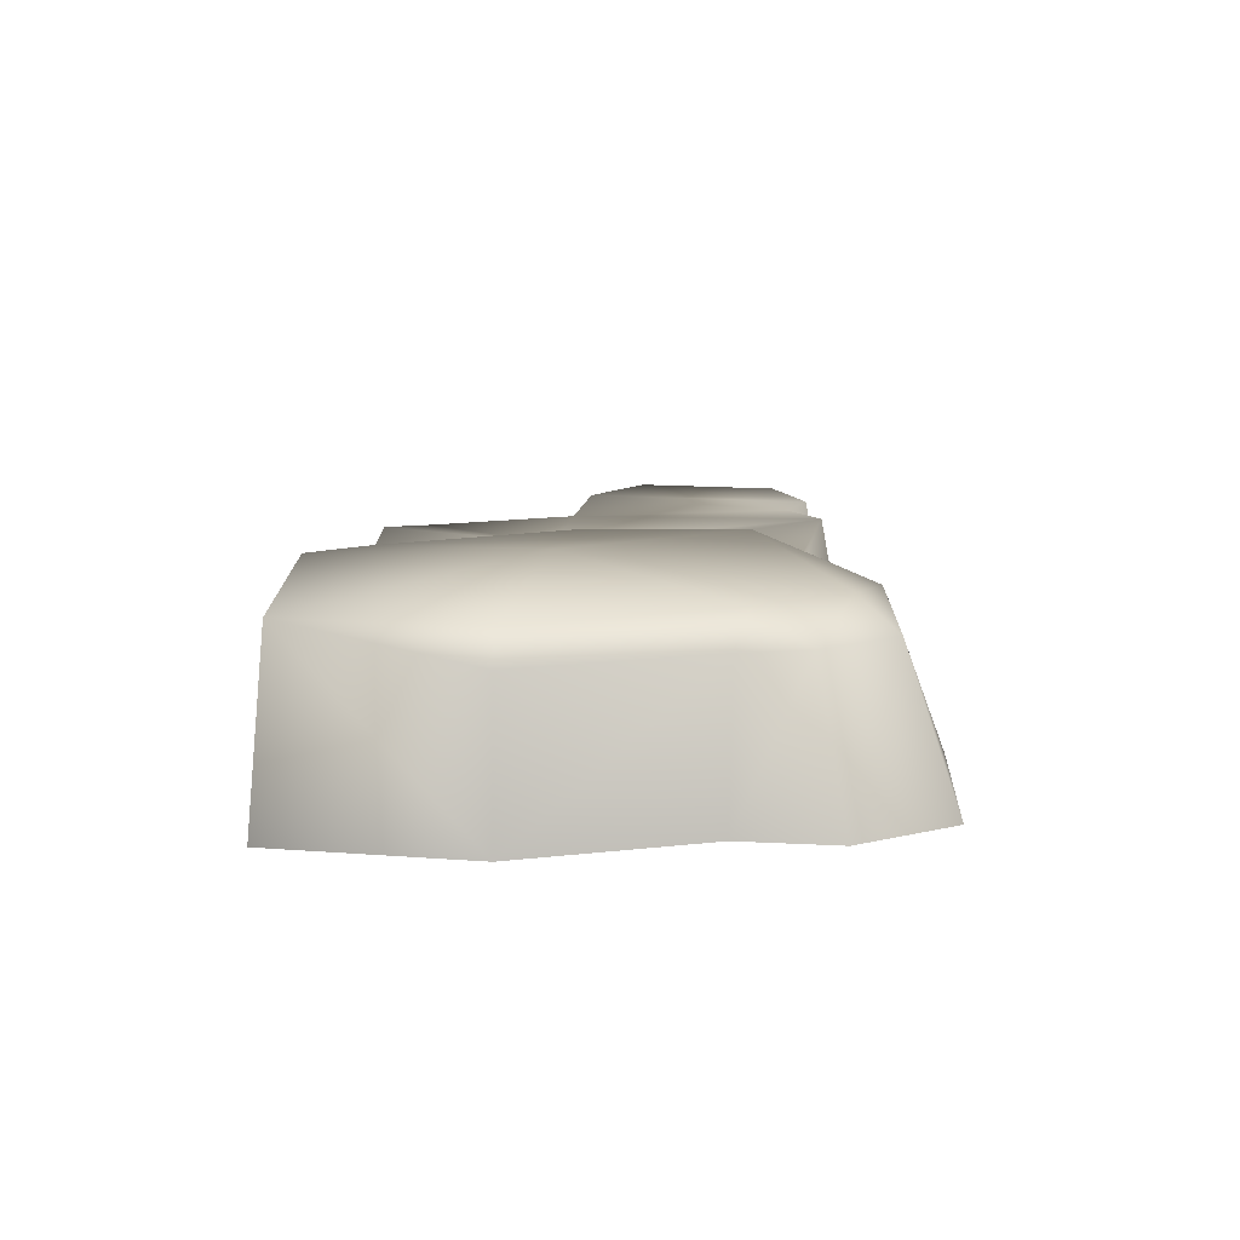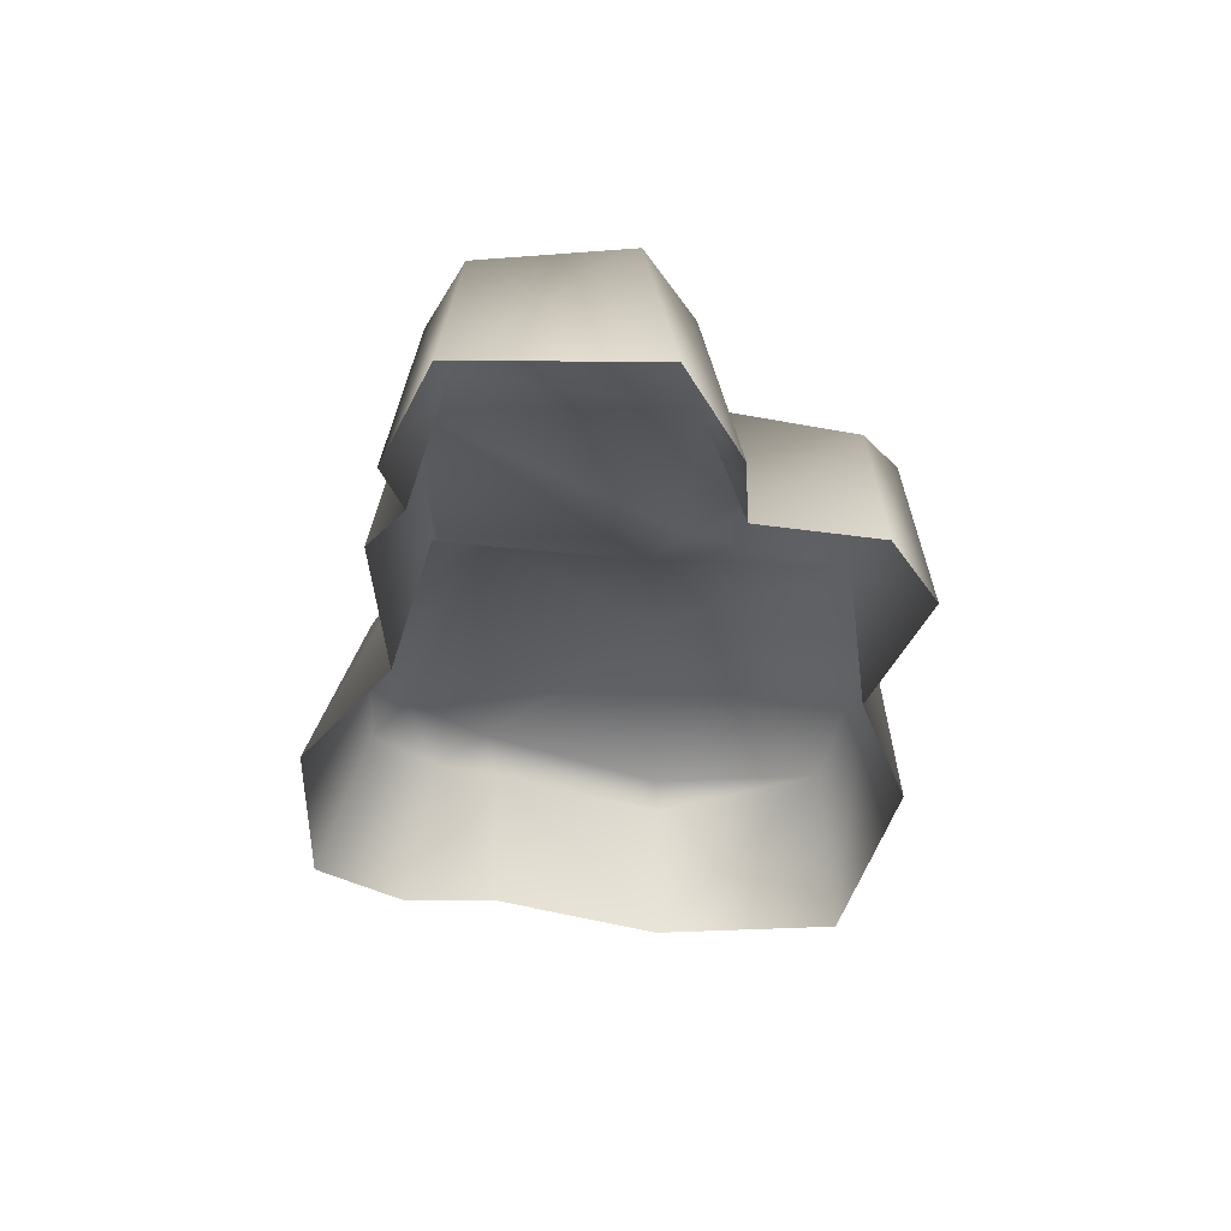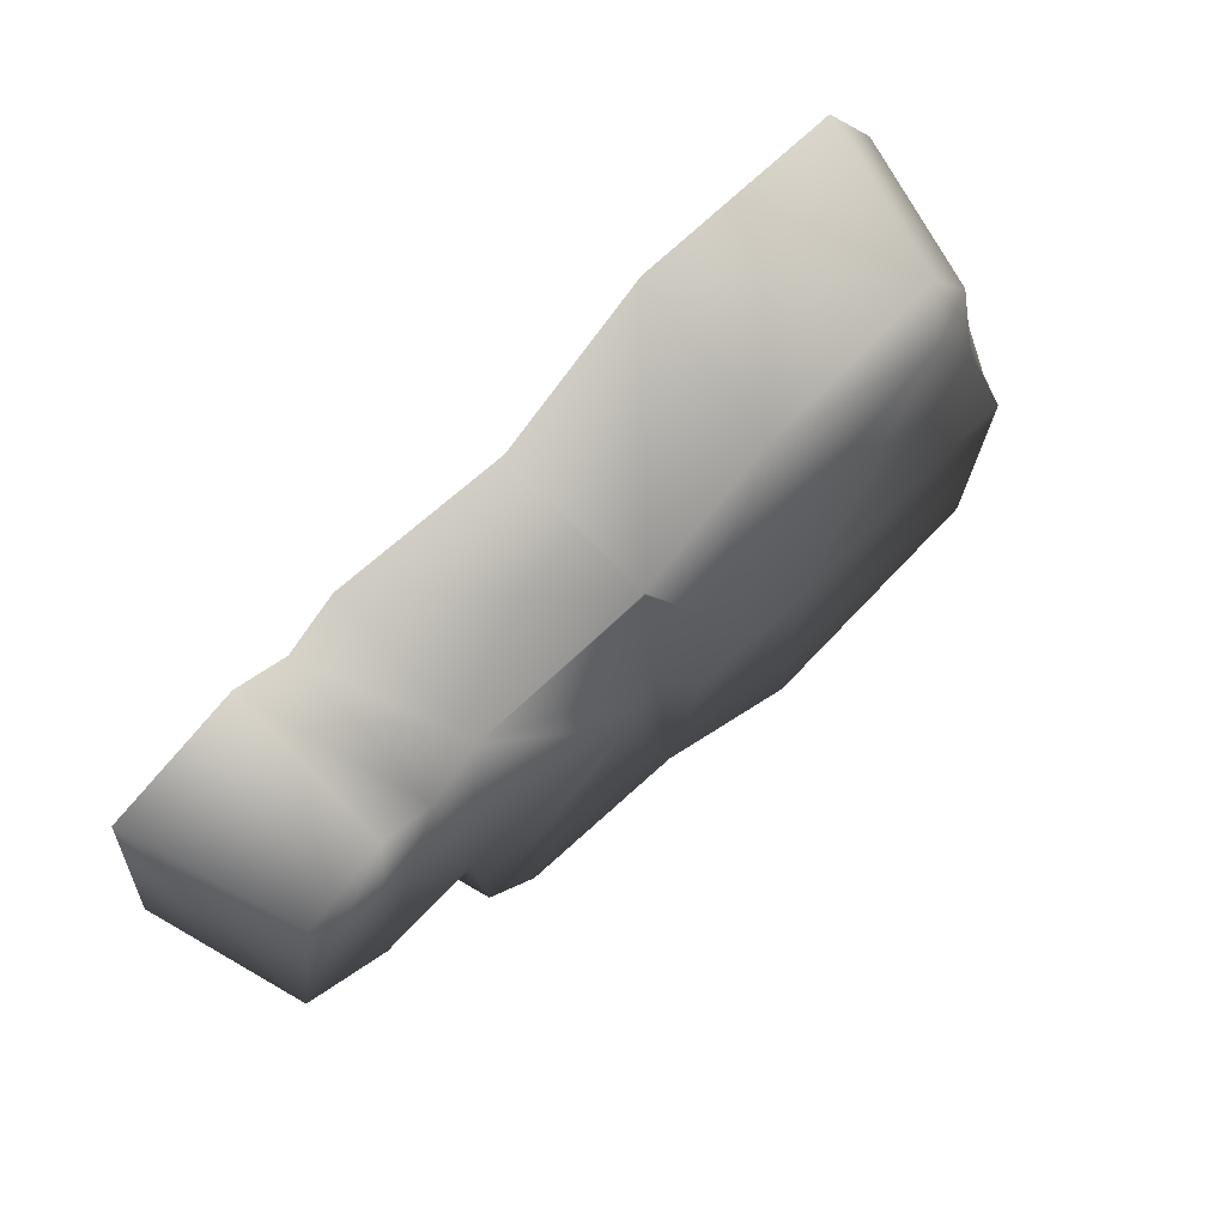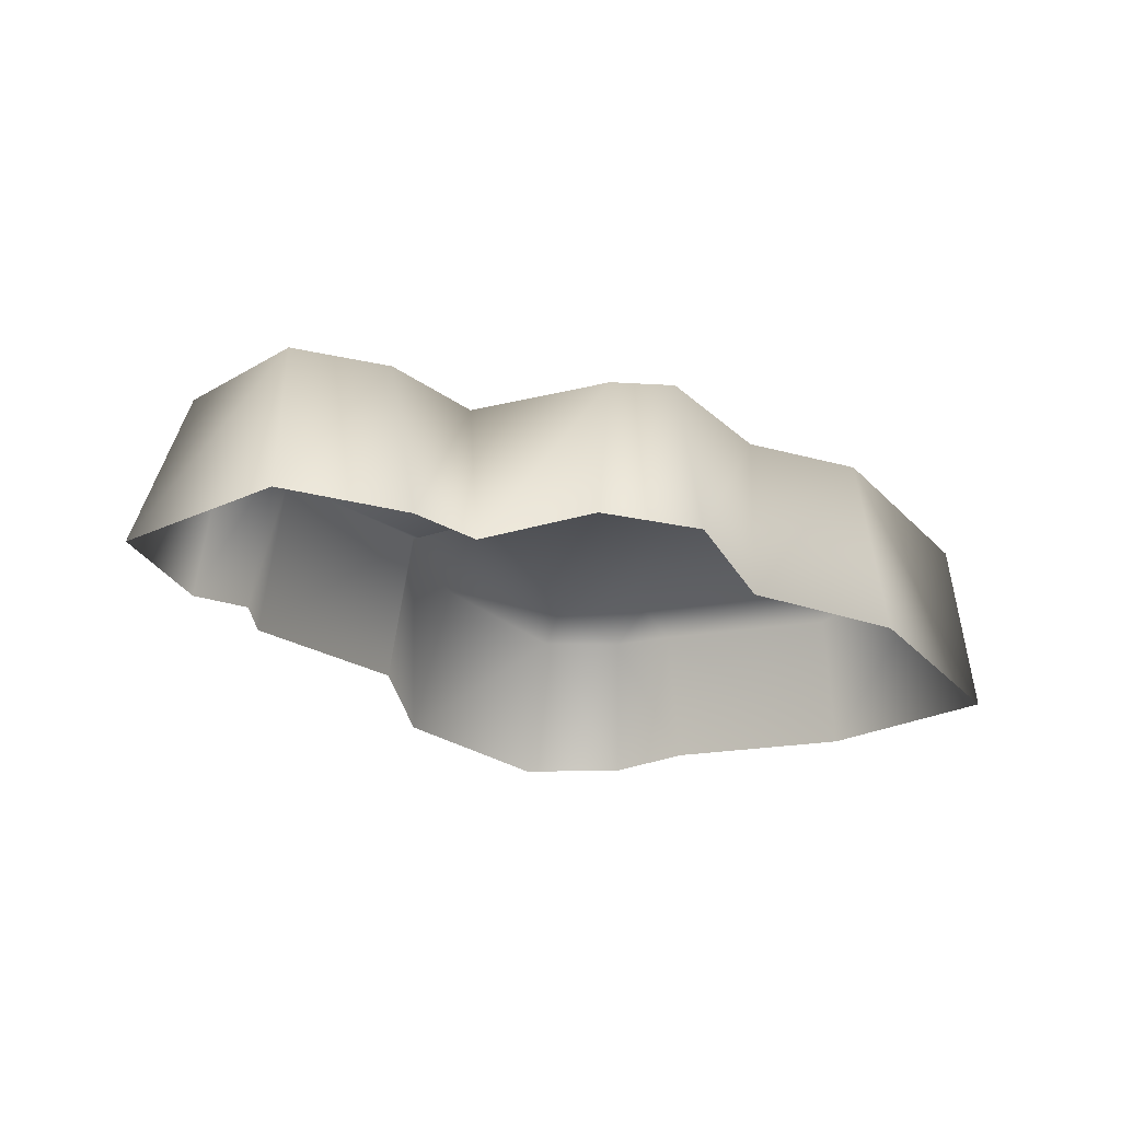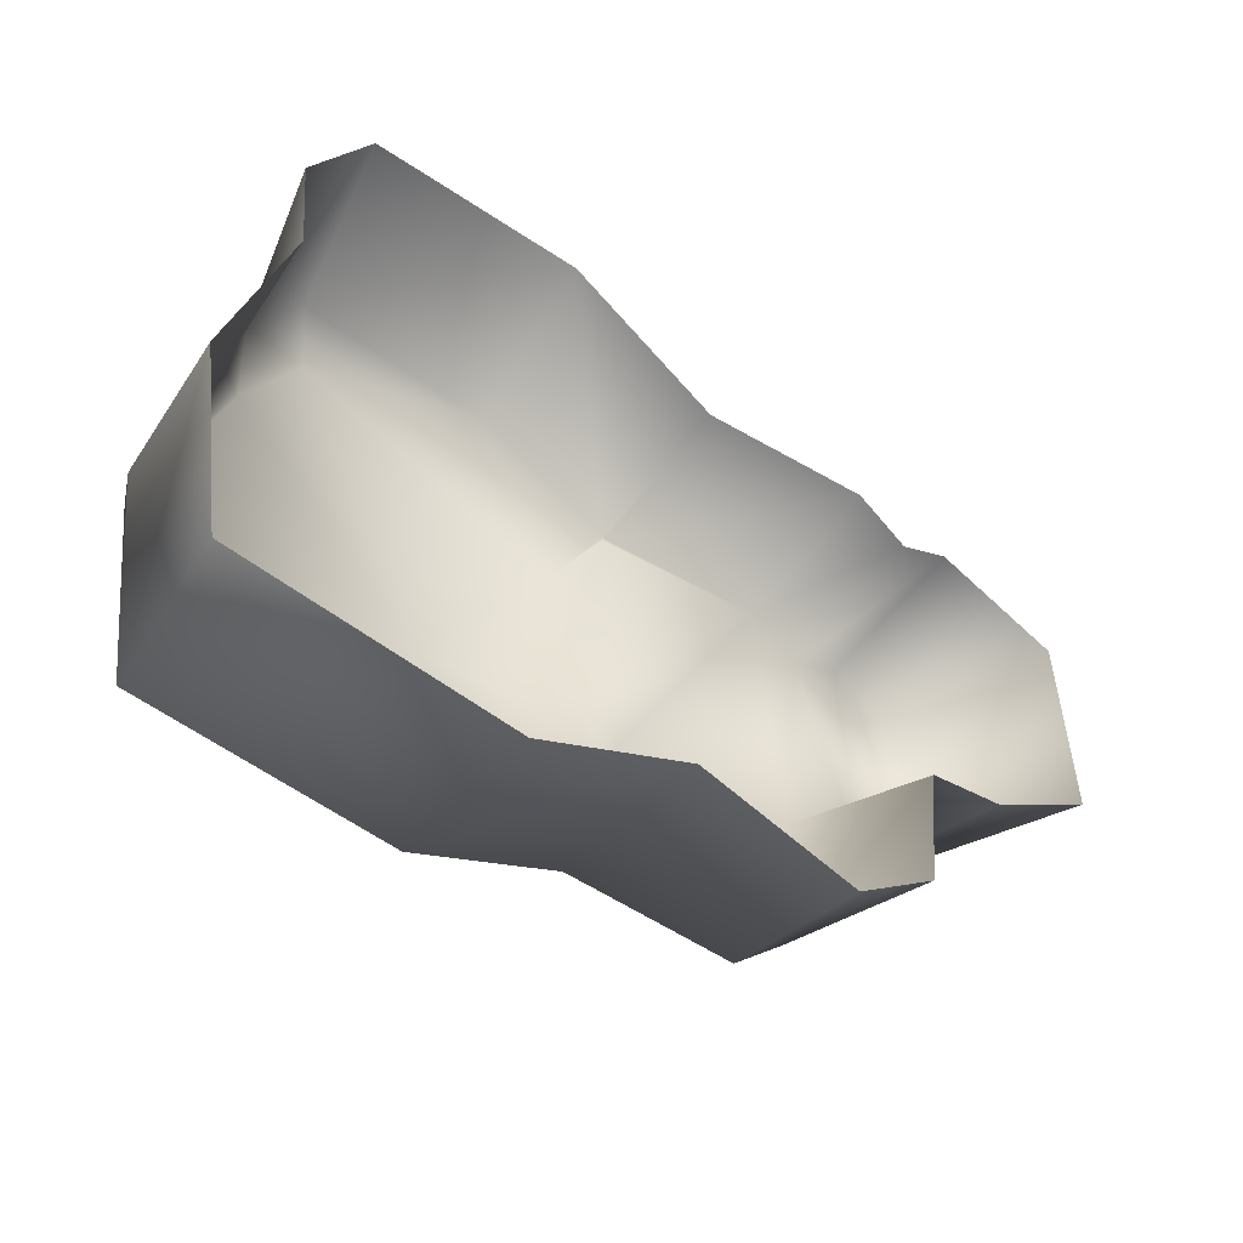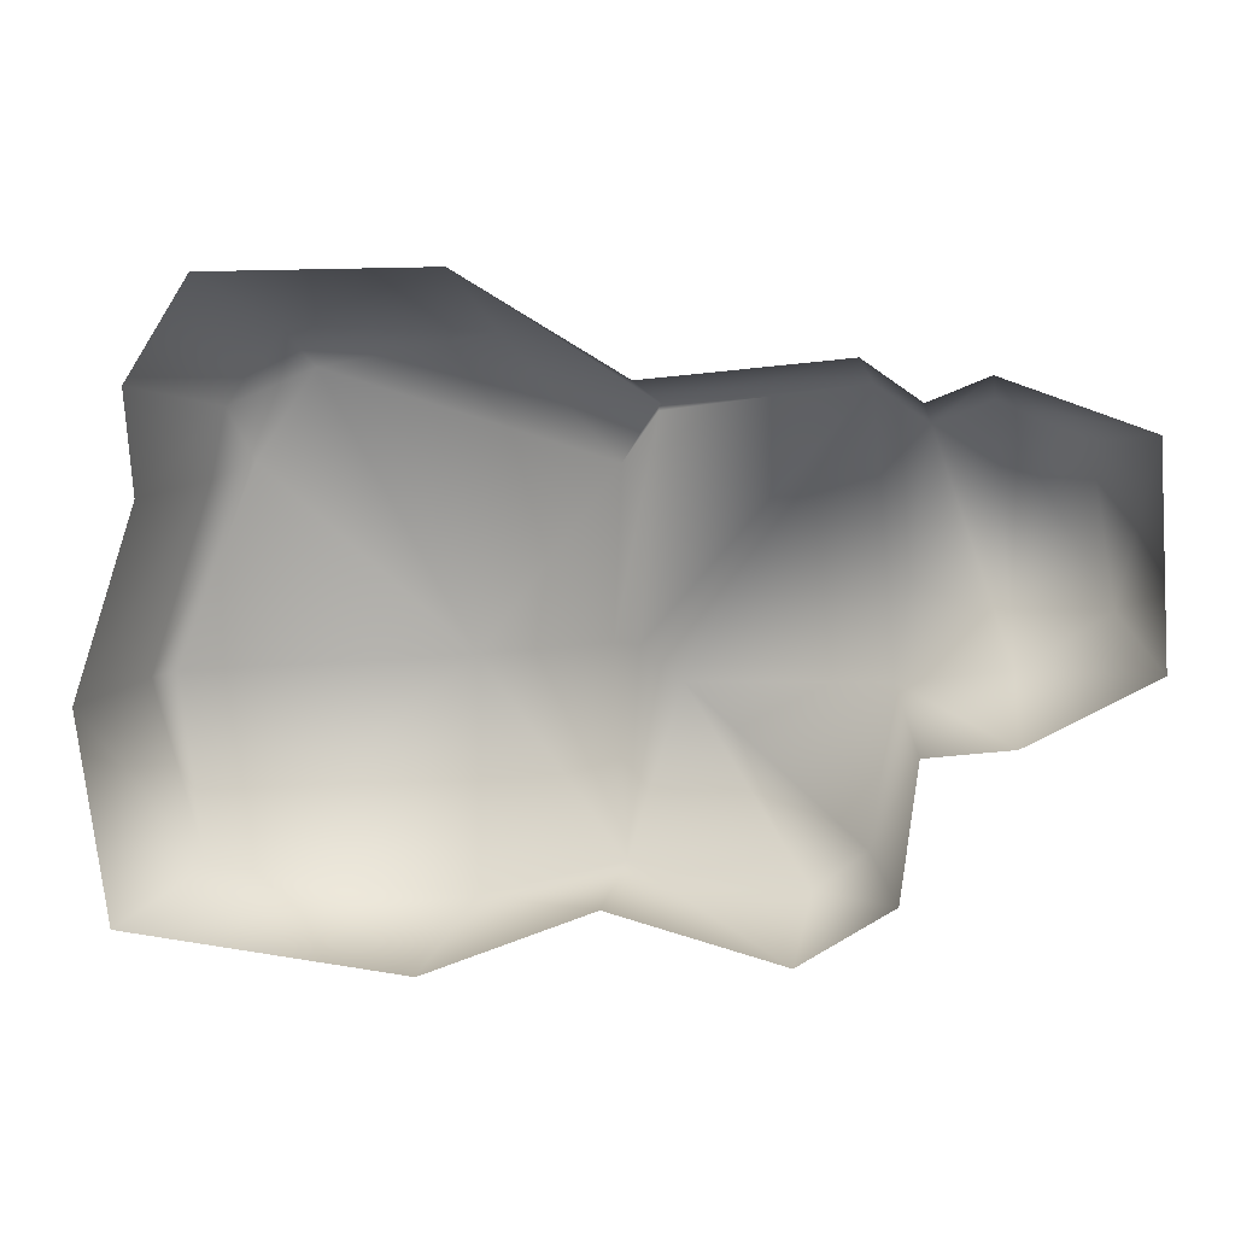
<metadata>
{"format":"obj","ext":"obj","renderer":"f3d","projection":"perspective","resolution":1024,"background":"white","views":[{"elev":11.9,"azim":-87.2,"up":"+Y"},{"elev":-36.5,"azim":86.2,"up":"+Y"},{"elev":66.3,"azim":134.7,"up":"+Z"},{"elev":-23.0,"azim":125.5,"up":"+Y"},{"elev":-46.1,"azim":-38.3,"up":"+Z"},{"elev":9.0,"azim":9.6,"up":"+Z"}]}
</metadata>
<code>
g febg_lostcity_001_brick_02
v 2.114 0.8244 0.02886
v 2.249 0.01194 0.8579
v 1.99 0.8254 0.7608
v 2.301 0.01116 -0.1027
v 1.695 0.8257 -0.2407
v 1.725 0.01114 -0.4233
v 1.176 0.7933 -0.303
v 1.329 0.01081 -0.4742
v 1.081 0.7557 -1.056
v 1.254 0.01056 -1.102
v 0.83 0.7852 -1.258
v 0.8204 0.01055 -1.386
v -0.01658 0.8412 -1.171
v 0.004844 0.01087 -1.173
v -0.727 0.9268 -1.388
v 0.004844 0.01087 -1.173
v -0.01658 0.8412 -1.171
v -0.7972 0.01078 -1.505
v -2.161 0.01049 -1.361
v -2.023 0.9042 -1.298
v -2.301 0.01148 -0.3782
v -2.214 0.7489 -0.3785
v -1.903 0.7543 0.5395
v -1.991 0.01144 0.5277
v -1.83 0.7556 0.8677
v -2.032 0.01142 1.006
v -1.571 0.7601 1.228
v -1.724 0.01151 1.482
v -1.571 0.7601 1.228
v -0.6315 0.01181 1.505
v -0.5754 0.7775 1.21
v -1.451 0.9142 1.038
v -1.83 0.7556 0.8677
v 0.1328 0.7898 0.9061
v 0.1402 0.01205 1.051
v -1.744 0.9091 0.6079
v -0.725 0.9544 -0.262
v -1.903 0.7543 0.5395
v -2.214 0.7489 -0.3785
v -0.05732 0.9385 0.6238
v -2.141 0.9021 -0.3726
v -2.023 0.9042 -1.298
v -0.727 0.9268 -1.388
v -0.01658 0.8412 -1.171
v 0.1512 0.7902 0.8983
v 1.057 0.01231 1.152
v 1.062 0.8061 0.9992
v 1.319 0.01238 0.9728
v 0.1301 0.7898 0.8702
v -0.09227 0.9379 -0.1867
v 0.05039 0.7884 -0.1699
v 0.2417 0.8143 -0.3341
v 0.83 0.7852 -1.258
v 1.081 0.7557 -1.056
v 1.176 0.7933 -0.303
v 1.318 0.8105 0.8203
v 1.589 0.01245 1.087
v 1.695 0.8257 -0.2407
v 1.583 0.8151 0.934
v 2.249 0.01194 0.8579
v 2.114 0.8244 0.02886
v 1.99 0.8254 0.7608
g febg_lostcity_001_brick_02_0
f 3 2 1
f 2 4 1
f 1 4 5
f 4 6 5
f 5 6 7
f 6 8 7
f 7 8 9
f 8 10 9
f 9 10 11
f 10 12 11
f 11 12 13
f 12 14 13
f 17 16 15
f 16 18 15
f 15 18 19
f 20 15 19
f 19 21 20
f 21 22 20
f 22 21 23
f 21 24 23
f 25 23 24
f 26 25 24
f 27 25 26
f 28 27 26
f 28 30 29
f 30 31 29
f 32 29 31
f 29 32 33
f 34 31 30
f 34 30 35
f 32 36 33
f 37 36 32
f 33 36 38
f 38 36 39
f 40 32 31
f 40 31 34
f 37 32 40
f 36 41 39
f 37 41 36
f 39 41 42
f 41 37 42
f 37 43 42
f 43 37 44
f 35 45 34
f 35 46 45
f 46 47 45
f 46 48 47
f 45 49 34
f 49 40 34
f 49 45 47
f 37 40 50
f 40 49 50
f 37 50 44
f 49 51 50
f 51 44 50
f 51 49 47
f 44 51 52
f 47 52 51
f 44 52 53
f 52 54 53
f 55 54 52
f 55 52 47
f 48 56 47
f 56 55 47
f 48 57 56
f 58 55 56
f 57 59 56
f 59 58 56
f 57 60 59
f 61 58 59
f 60 62 59
f 62 61 59

</code>
